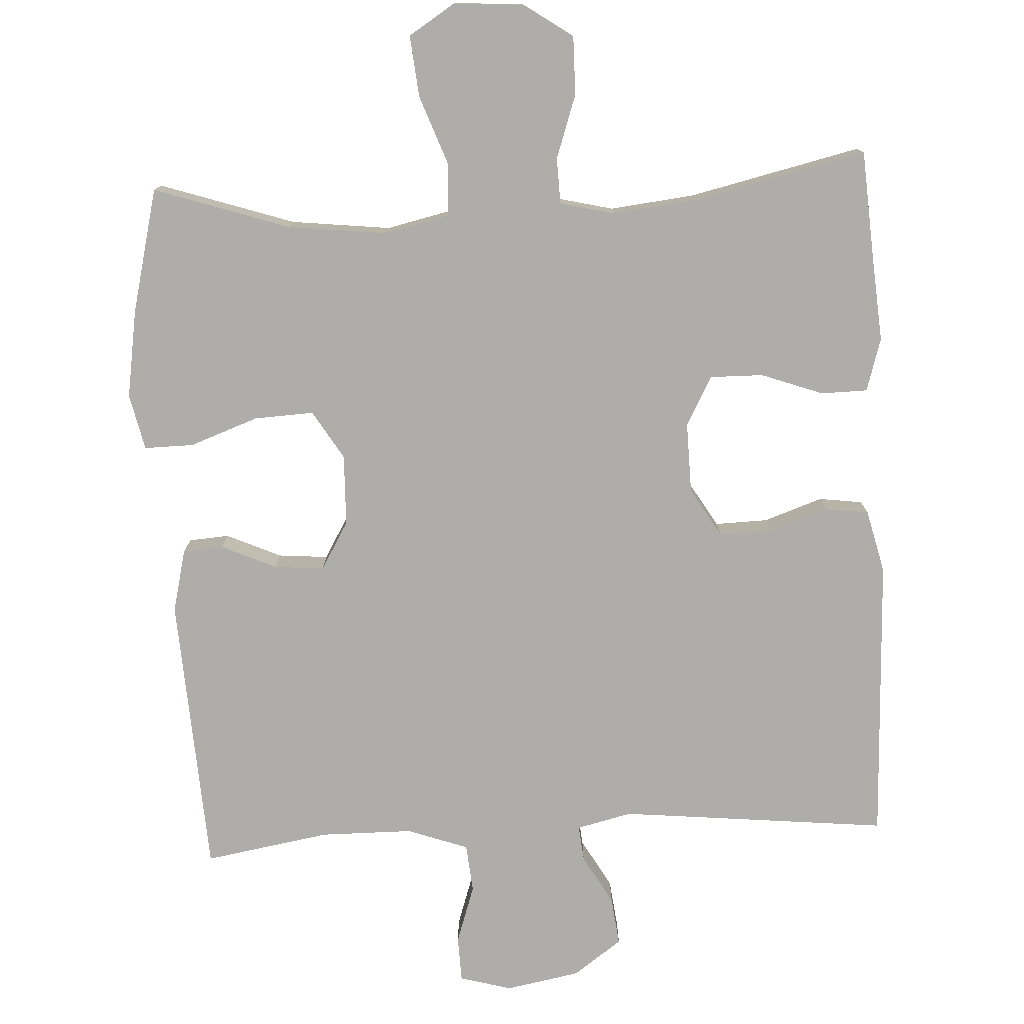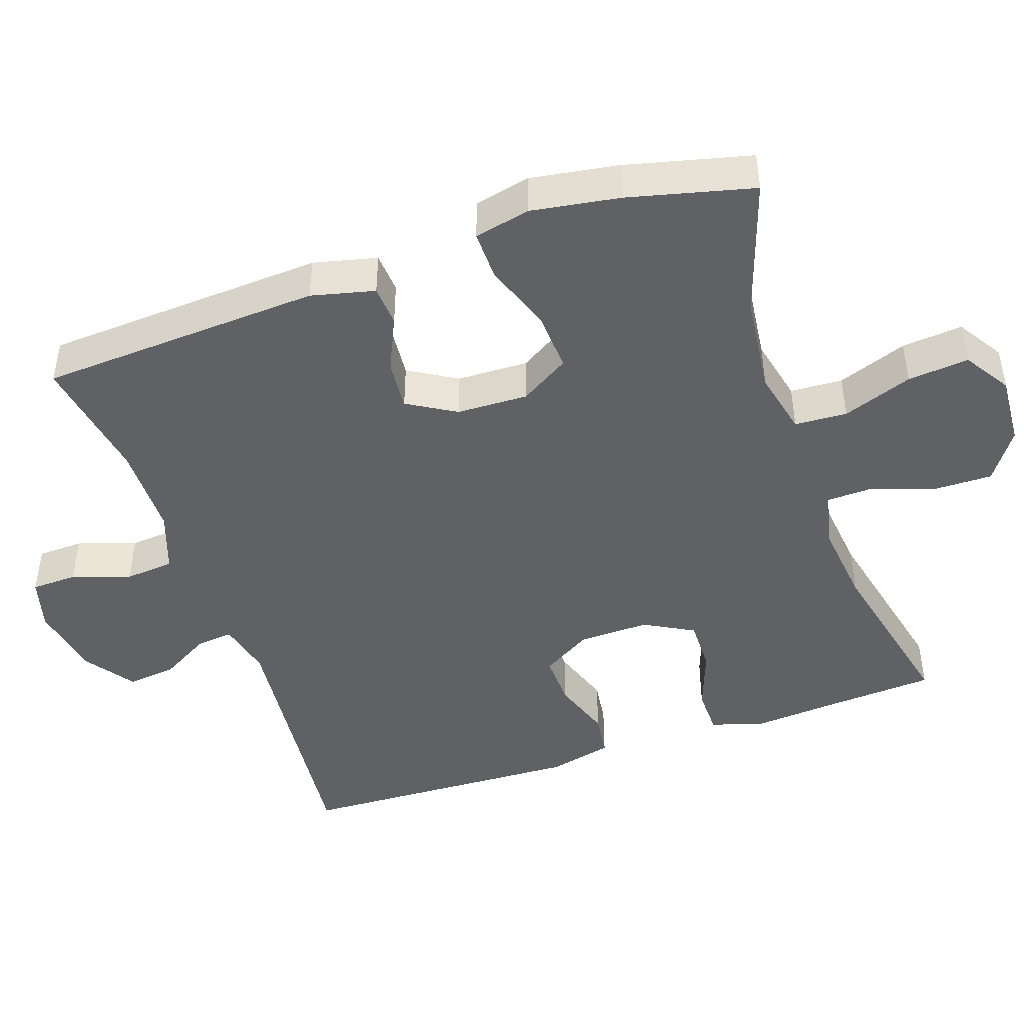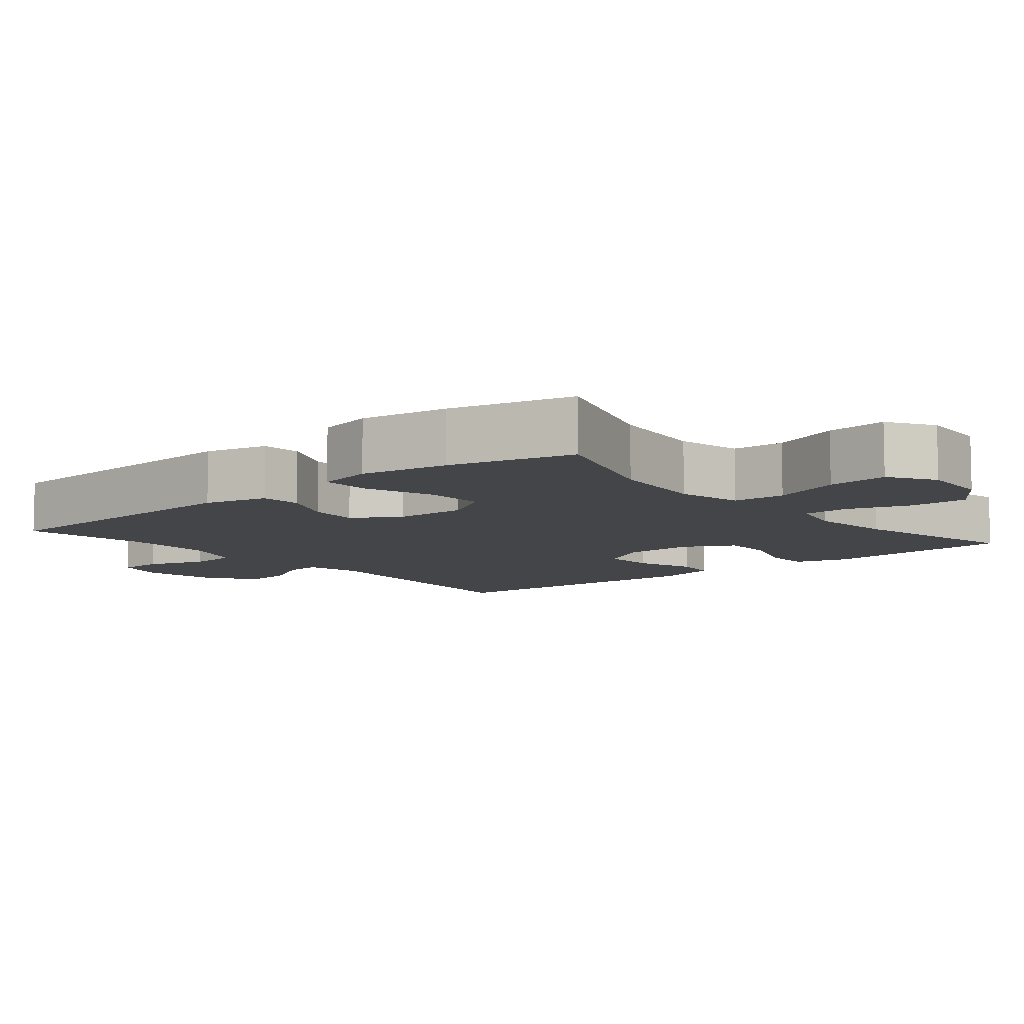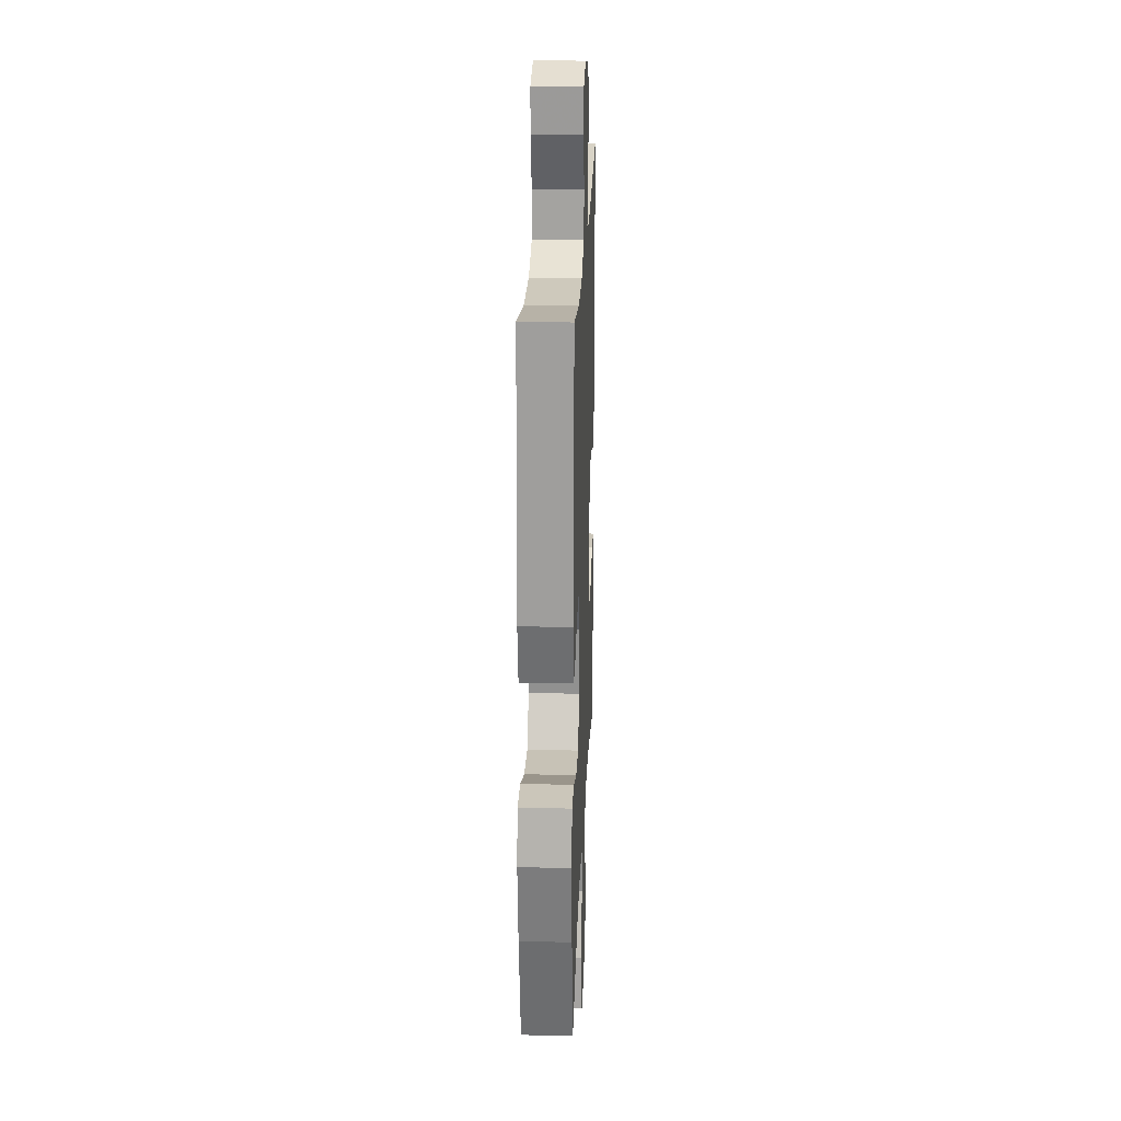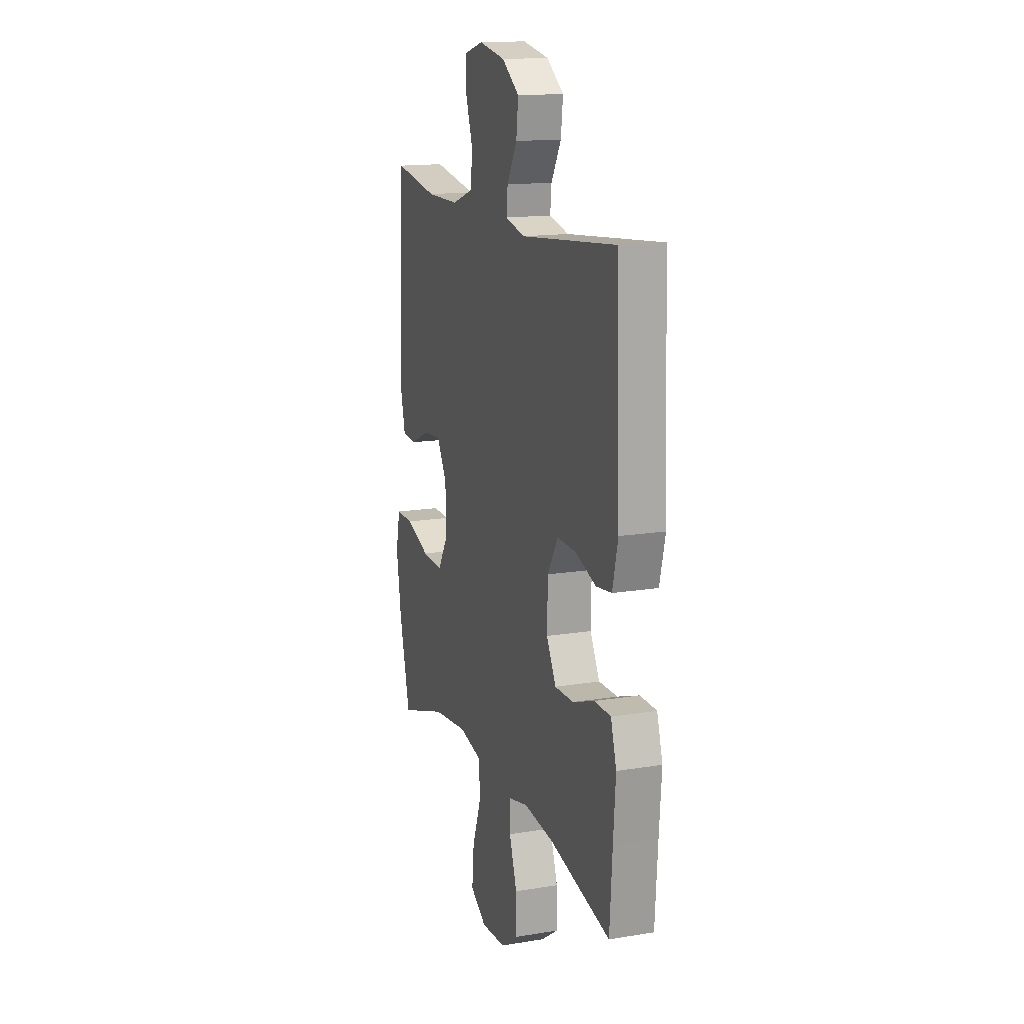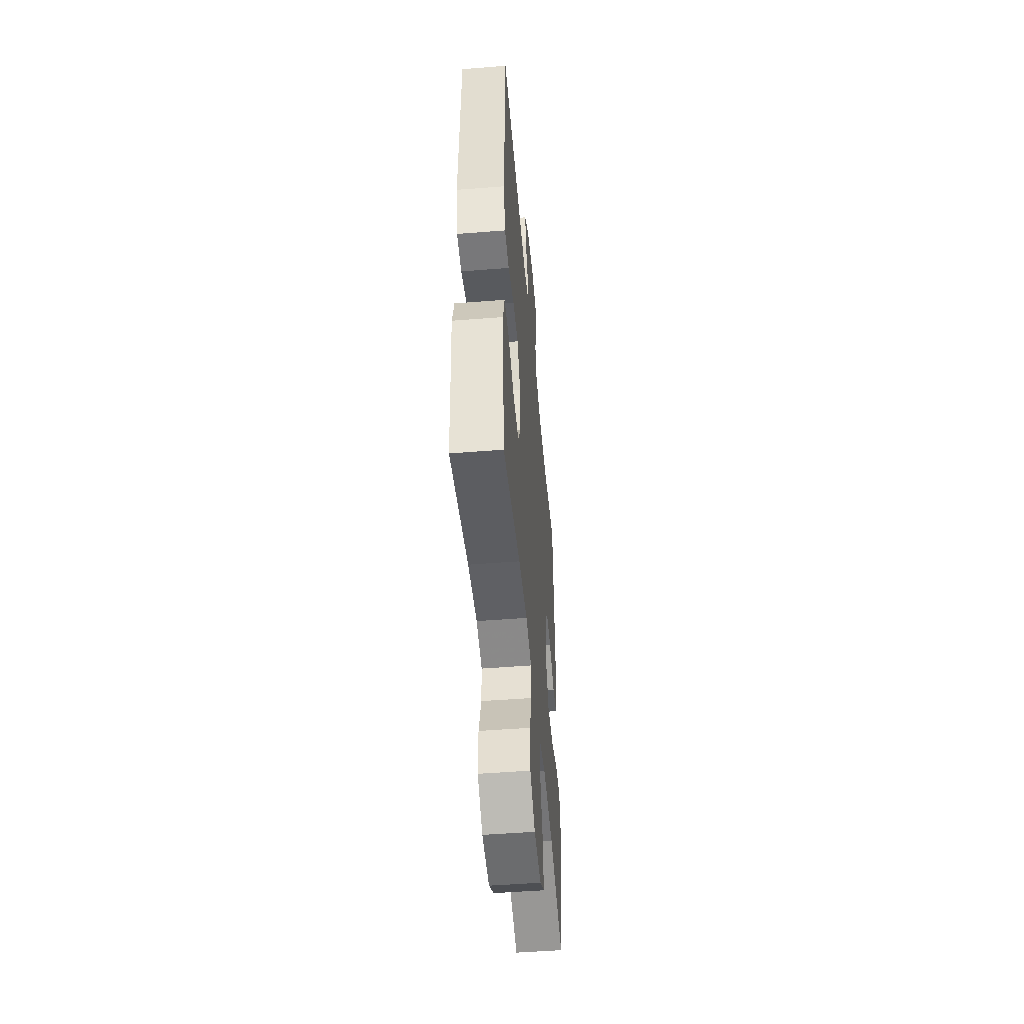
<metadata>
{"format":"obj","ext":"obj","renderer":"f3d","projection":"perspective","resolution":1024,"background":"white","views":[{"elev":-77.3,"azim":-177.0,"up":"+Y"},{"elev":-45.5,"azim":108.9,"up":"+Y"},{"elev":-8.6,"azim":129.7,"up":"+Y"},{"elev":22.0,"azim":92.2,"up":"+Z"},{"elev":15.2,"azim":-109.3,"up":"+Z"},{"elev":-50.0,"azim":-85.0,"up":"+Z"}]}
</metadata>
<code>
v 0.5 0.07 0.5
v 0.522 0.07 0.112
v 0.501 0.07 0.025
v 0.445 0.07 0.021
v 0.37 0.07 0.055
v 0.301 0.07 0.061
v 0.262 0.07 -0.005
v 0.259 0.07 -0.103
v 0.3 0.07 -0.17
v 0.382 0.07 -0.166
v 0.476 0.07 -0.132
v 0.544 0.07 -0.131
v 0.561 0.07 -0.208
v 0.542 0.07 -0.329
v 0.5 0.07 -0.5
v 0.314 0.07 -0.438
v 0.177 0.07 -0.422
v 0.088 0.07 -0.442
v 0.084 0.07 -0.514
v 0.119 0.07 -0.61
v 0.127 0.07 -0.694
v 0.064 0.07 -0.734
v -0.032 0.07 -0.728
v -0.1 0.07 -0.681
v -0.099 0.07 -0.601
v -0.069 0.07 -0.514
v -0.071 0.07 -0.451
v -0.146 0.07 -0.433
v -0.263 0.07 -0.446
v -0.5 0.07 -0.5
v -0.51 0.07 -0.35
v -0.519 0.07 -0.234
v -0.497 0.07 -0.161
v -0.433 0.07 -0.16
v -0.348 0.07 -0.191
v -0.275 0.07 -0.192
v -0.238 0.07 -0.124
v -0.24 0.07 -0.027
v -0.281 0.07 0.041
v -0.354 0.07 0.039
v -0.435 0.07 0.011
v -0.495 0.07 0.019
v -0.516 0.07 0.106
v -0.5 0.07 0.5
v -0.13 0.07 0.462
v -0.054 0.07 0.48
v -0.059 0.07 0.53
v -0.098 0.07 0.598
v -0.106 0.07 0.665
v -0.039 0.07 0.713
v 0.063 0.07 0.732
v 0.135 0.07 0.712
v 0.137 0.07 0.649
v 0.11 0.07 0.569
v 0.116 0.07 0.502
v 0.2 0.07 0.472
v 0.327 0.07 0.471
v 0.5 0 0.5
v 0.522 0 0.112
v 0.501 0 0.025
v 0.445 0 0.021
v 0.37 0 0.055
v 0.301 0 0.061
v 0.262 0 -0.005
v 0.259 0 -0.103
v 0.3 0 -0.17
v 0.382 0 -0.166
v 0.476 0 -0.132
v 0.544 0 -0.131
v 0.561 0 -0.208
v 0.542 0 -0.329
v 0.5 0 -0.5
v 0.314 0 -0.438
v 0.177 0 -0.422
v 0.088 0 -0.442
v 0.084 0 -0.514
v 0.119 0 -0.61
v 0.127 0 -0.694
v 0.064 0 -0.734
v -0.032 0 -0.728
v -0.1 0 -0.681
v -0.099 0 -0.601
v -0.069 0 -0.514
v -0.071 0 -0.451
v -0.146 0 -0.433
v -0.263 0 -0.446
v -0.5 0 -0.5
v -0.51 0 -0.35
v -0.519 0 -0.234
v -0.497 0 -0.161
v -0.433 0 -0.16
v -0.348 0 -0.191
v -0.275 0 -0.192
v -0.238 0 -0.124
v -0.24 0 -0.027
v -0.281 0 0.041
v -0.354 0 0.039
v -0.435 0 0.011
v -0.495 0 0.019
v -0.516 0 0.106
v -0.5 0 0.5
v -0.13 0 0.462
v -0.054 0 0.48
v -0.059 0 0.53
v -0.098 0 0.598
v -0.106 0 0.665
v -0.039 0 0.713
v 0.063 0 0.732
v 0.135 0 0.712
v 0.137 0 0.649
v 0.11 0 0.569
v 0.116 0 0.502
v 0.2 0 0.472
v 0.327 0 0.471
f 51 52 53 54
f 51 54 55
f 50 51 55
f 47 48 49 50
f 46 47 50 55
f 45 46 55 56
f 43 44 45
f 40 41 42 43
f 39 40 43 45
f 38 39 45 56
f 32 33 34 35
f 31 32 35 36
f 29 30 31 36
f 28 29 36 37
f 23 24 25 26
f 23 26 27
f 22 23 27
f 19 20 21 22
f 18 19 22 27
f 17 18 27 28
f 13 14 15 16
f 13 16 17
f 10 11 12 13
f 9 10 13 17
f 8 9 17 28
f 2 3 4 5
f 57 1 2 5
f 57 5 6
f 56 57 6 7
f 28 37 38 56
f 7 8 28 56
f 111 110 109 108
f 112 111 108
f 112 108 107
f 107 106 105 104
f 112 107 104 103
f 113 112 103 102
f 102 101 100
f 100 99 98 97
f 102 100 97 96
f 113 102 96 95
f 92 91 90 89
f 93 92 89 88
f 93 88 87 86
f 94 93 86 85
f 83 82 81 80
f 84 83 80
f 84 80 79
f 79 78 77 76
f 84 79 76 75
f 85 84 75 74
f 73 72 71 70
f 74 73 70
f 70 69 68 67
f 74 70 67 66
f 85 74 66 65
f 62 61 60 59
f 62 59 58 114
f 63 62 114
f 64 63 114 113
f 113 95 94 85
f 113 85 65 64
f 1 58 59 2
f 2 59 60 3
f 3 60 61 4
f 4 61 62 5
f 5 62 63 6
f 6 63 64 7
f 7 64 65 8
f 8 65 66 9
f 9 66 67 10
f 10 67 68 11
f 11 68 69 12
f 12 69 70 13
f 13 70 71 14
f 14 71 72 15
f 15 72 73 16
f 16 73 74 17
f 17 74 75 18
f 18 75 76 19
f 19 76 77 20
f 20 77 78 21
f 21 78 79 22
f 22 79 80 23
f 23 80 81 24
f 24 81 82 25
f 25 82 83 26
f 26 83 84 27
f 27 84 85 28
f 28 85 86 29
f 29 86 87 30
f 30 87 88 31
f 31 88 89 32
f 32 89 90 33
f 33 90 91 34
f 34 91 92 35
f 35 92 93 36
f 36 93 94 37
f 37 94 95 38
f 38 95 96 39
f 39 96 97 40
f 40 97 98 41
f 41 98 99 42
f 42 99 100 43
f 43 100 101 44
f 44 101 102 45
f 45 102 103 46
f 46 103 104 47
f 47 104 105 48
f 48 105 106 49
f 49 106 107 50
f 50 107 108 51
f 51 108 109 52
f 52 109 110 53
f 53 110 111 54
f 54 111 112 55
f 55 112 113 56
f 56 113 114 57
f 57 114 58 1

</code>
